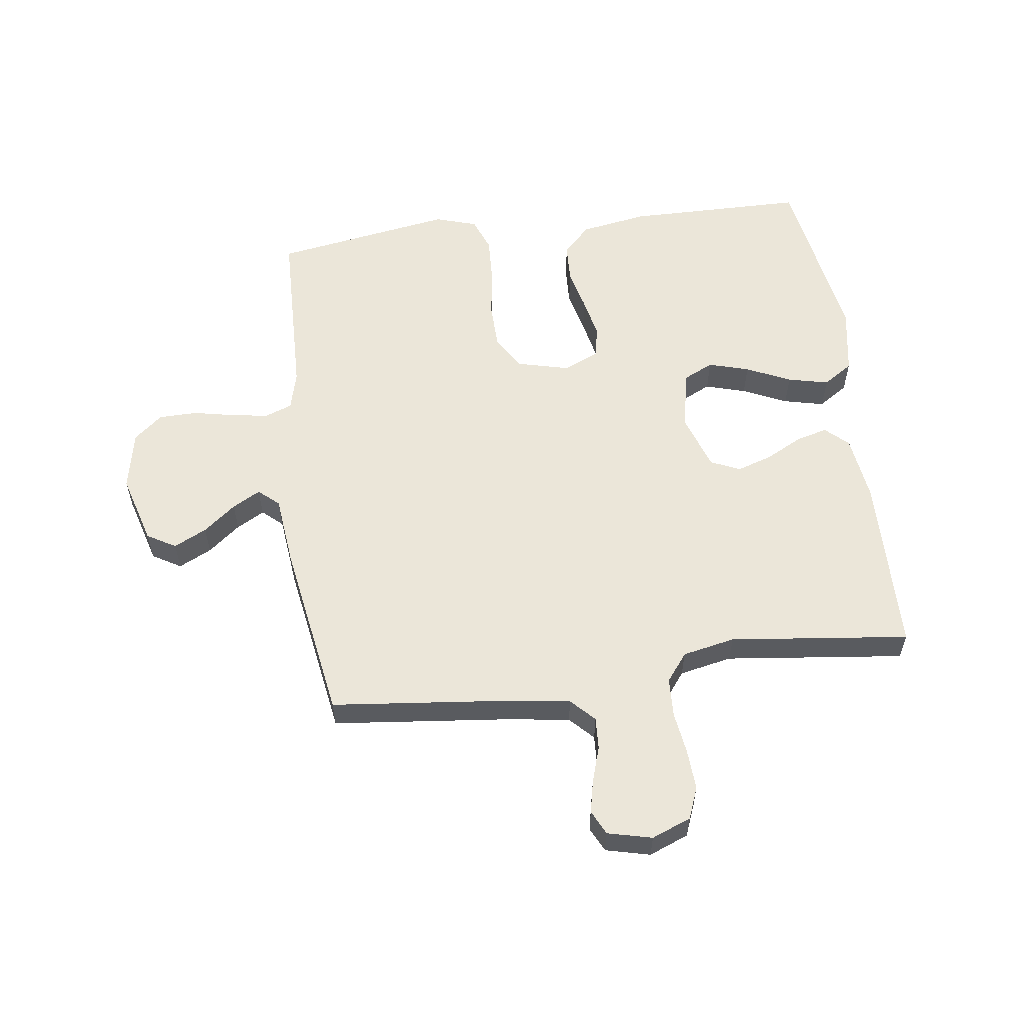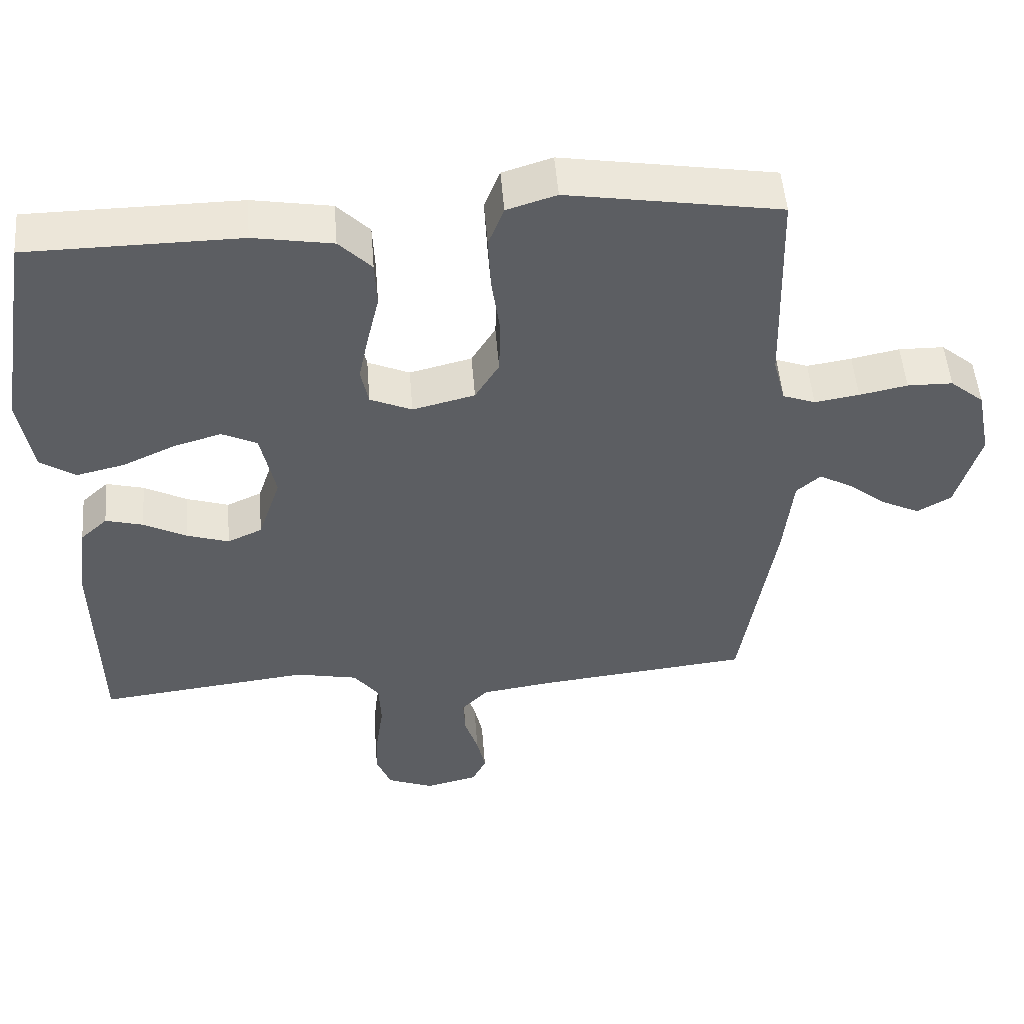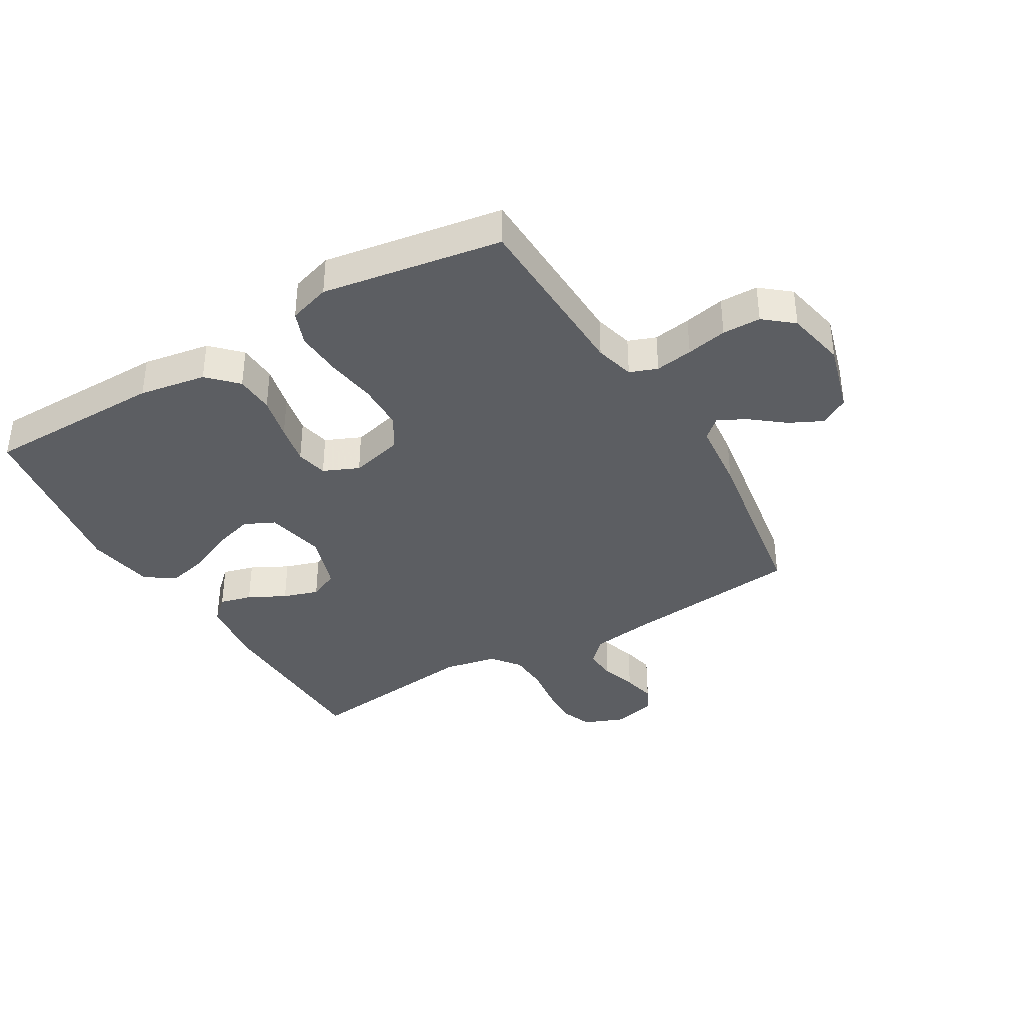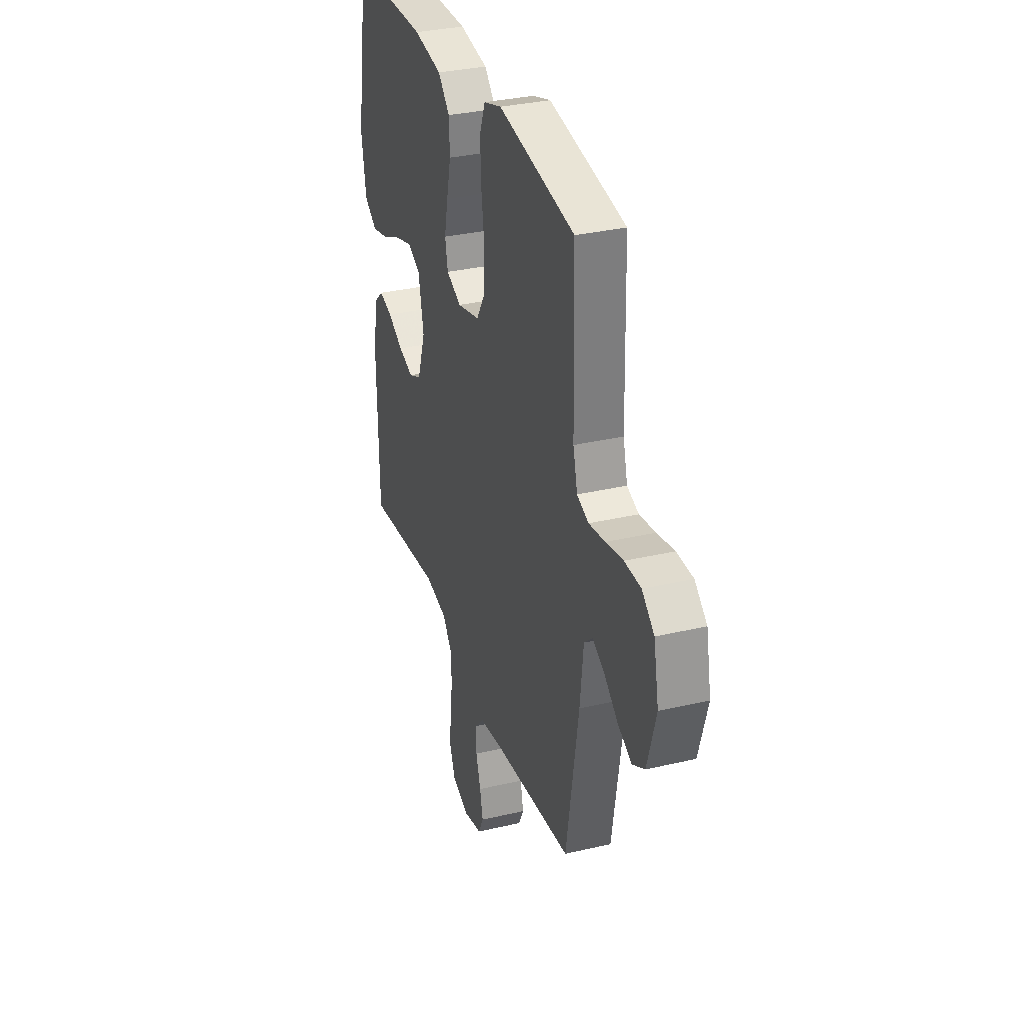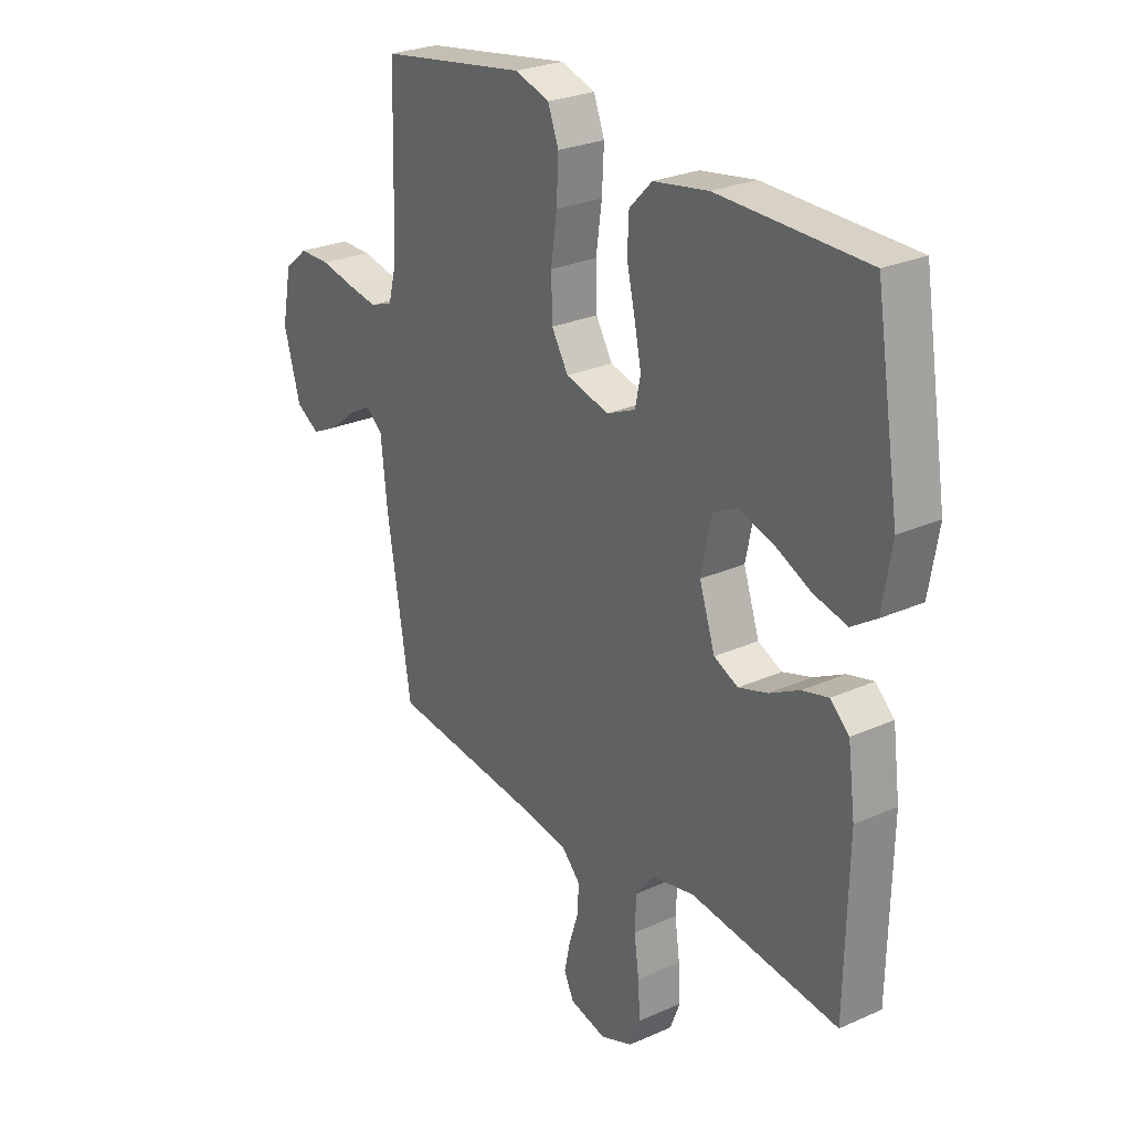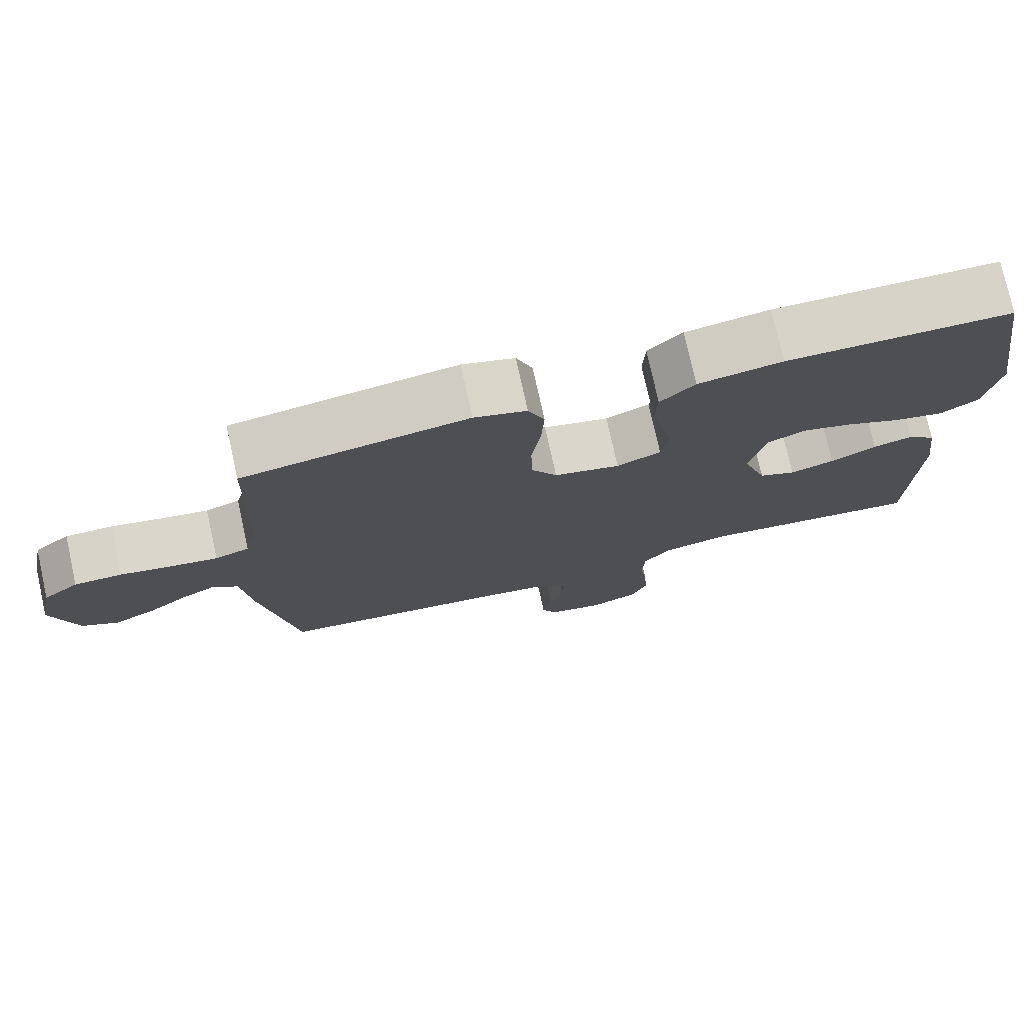
<metadata>
{"format":"obj","ext":"obj","renderer":"f3d","projection":"perspective","resolution":1024,"background":"white","views":[{"elev":57.5,"azim":172.4,"up":"+Y"},{"elev":50.9,"azim":-4.5,"up":"+Z"},{"elev":-37.6,"azim":30.7,"up":"+Y"},{"elev":32.5,"azim":71.9,"up":"+Z"},{"elev":26.6,"azim":-124.9,"up":"+Z"},{"elev":76.3,"azim":167.5,"up":"+Z"}]}
</metadata>
<code>
v 0.5 0.07 -0.5
v 0.2 0.07 -0.532
v 0.098 0.07 -0.547
v 0.06 0.07 -0.586
v 0.063 0.07 -0.64
v 0.082 0.07 -0.699
v 0.094 0.07 -0.754
v 0.074 0.07 -0.795
v 0 0.07 -0.813
v -0.066 0.07 -0.787
v -0.087 0.07 -0.734
v -0.083 0.07 -0.666
v -0.073 0.07 -0.595
v -0.076 0.07 -0.53
v -0.112 0.07 -0.483
v -0.2 0.07 -0.465
v -0.5 0.07 -0.5
v -0.506 0.07 -0.2
v -0.491 0.07 -0.087
v -0.453 0.07 -0.052
v -0.4 0.07 -0.066
v -0.339 0.07 -0.098
v -0.28 0.07 -0.117
v -0.231 0.07 -0.095
v -0.199 0.07 0
v -0.22 0.07 0.1
v -0.27 0.07 0.124
v -0.338 0.07 0.104
v -0.412 0.07 0.07
v -0.48 0.07 0.054
v -0.53 0.07 0.087
v -0.549 0.07 0.2
v -0.5 0.07 0.5
v -0.2 0.07 0.503
v -0.088 0.07 0.484
v -0.042 0.07 0.437
v -0.039 0.07 0.372
v -0.056 0.07 0.299
v -0.07 0.07 0.231
v -0.059 0.07 0.178
v 0 0.07 0.152
v 0.088 0.07 0.174
v 0.122 0.07 0.23
v 0.124 0.07 0.308
v 0.112 0.07 0.392
v 0.108 0.07 0.47
v 0.13 0.07 0.527
v 0.2 0.07 0.549
v 0.5 0.07 0.5
v 0.508 0.07 0.2
v 0.525 0.07 0.134
v 0.571 0.07 0.117
v 0.634 0.07 0.127
v 0.702 0.07 0.141
v 0.766 0.07 0.14
v 0.814 0.07 0.1
v 0.834 0.07 0
v 0.8 0.07 -0.118
v 0.752 0.07 -0.146
v 0.697 0.07 -0.119
v 0.643 0.07 -0.076
v 0.596 0.07 -0.05
v 0.562 0.07 -0.08
v 0.549 0.07 -0.2
v 0.5 0 -0.5
v 0.2 0 -0.532
v 0.098 0 -0.547
v 0.06 0 -0.586
v 0.063 0 -0.64
v 0.082 0 -0.699
v 0.094 0 -0.754
v 0.074 0 -0.795
v 0 0 -0.813
v -0.066 0 -0.787
v -0.087 0 -0.734
v -0.083 0 -0.666
v -0.073 0 -0.595
v -0.076 0 -0.53
v -0.112 0 -0.483
v -0.2 0 -0.465
v -0.5 0 -0.5
v -0.506 0 -0.2
v -0.491 0 -0.087
v -0.453 0 -0.052
v -0.4 0 -0.066
v -0.339 0 -0.098
v -0.28 0 -0.117
v -0.231 0 -0.095
v -0.199 0 0
v -0.22 0 0.1
v -0.27 0 0.124
v -0.338 0 0.104
v -0.412 0 0.07
v -0.48 0 0.054
v -0.53 0 0.087
v -0.549 0 0.2
v -0.5 0 0.5
v -0.2 0 0.503
v -0.088 0 0.484
v -0.042 0 0.437
v -0.039 0 0.372
v -0.056 0 0.299
v -0.07 0 0.231
v -0.059 0 0.178
v 0 0 0.152
v 0.088 0 0.174
v 0.122 0 0.23
v 0.124 0 0.308
v 0.112 0 0.392
v 0.108 0 0.47
v 0.13 0 0.527
v 0.2 0 0.549
v 0.5 0 0.5
v 0.508 0 0.2
v 0.525 0 0.134
v 0.571 0 0.117
v 0.634 0 0.127
v 0.702 0 0.141
v 0.766 0 0.14
v 0.814 0 0.1
v 0.834 0 0
v 0.8 0 -0.118
v 0.752 0 -0.146
v 0.697 0 -0.119
v 0.643 0 -0.076
v 0.596 0 -0.05
v 0.562 0 -0.08
v 0.549 0 -0.2
f 63 64 1 2
f 58 59 60 61
f 58 61 62
f 57 58 62
f 56 57 62
f 53 54 55 56
f 52 53 56 62
f 51 52 62 63
f 47 48 49 50
f 44 45 46 47
f 43 44 47 50
f 42 43 50 51
f 35 36 37 38
f 35 38 39
f 34 35 39
f 33 34 39 40
f 31 32 33 40
f 28 29 30 31
f 27 28 31
f 19 20 21 22
f 19 22 23
f 16 17 18 19
f 15 16 19 23
f 14 15 23 24
f 10 11 12 13
f 8 9 10 13
f 8 13 14
f 5 6 7 8
f 5 8 14 24
f 51 63 2 3
f 41 42 51 3
f 40 41 3 4
f 27 31 40
f 26 27 40
f 25 26 40 4
f 4 5 24 25
f 66 65 128 127
f 125 124 123 122
f 126 125 122
f 126 122 121
f 126 121 120
f 120 119 118 117
f 126 120 117 116
f 127 126 116 115
f 114 113 112 111
f 111 110 109 108
f 114 111 108 107
f 115 114 107 106
f 102 101 100 99
f 103 102 99
f 103 99 98
f 104 103 98 97
f 104 97 96 95
f 95 94 93 92
f 95 92 91
f 86 85 84 83
f 87 86 83
f 83 82 81 80
f 87 83 80 79
f 88 87 79 78
f 77 76 75 74
f 77 74 73 72
f 78 77 72
f 72 71 70 69
f 88 78 72 69
f 67 66 127 115
f 67 115 106 105
f 68 67 105 104
f 104 95 91
f 104 91 90
f 68 104 90 89
f 89 88 69 68
f 1 65 66 2
f 2 66 67 3
f 3 67 68 4
f 4 68 69 5
f 5 69 70 6
f 6 70 71 7
f 7 71 72 8
f 8 72 73 9
f 9 73 74 10
f 10 74 75 11
f 11 75 76 12
f 12 76 77 13
f 13 77 78 14
f 14 78 79 15
f 15 79 80 16
f 16 80 81 17
f 17 81 82 18
f 18 82 83 19
f 19 83 84 20
f 20 84 85 21
f 21 85 86 22
f 22 86 87 23
f 23 87 88 24
f 24 88 89 25
f 25 89 90 26
f 26 90 91 27
f 27 91 92 28
f 28 92 93 29
f 29 93 94 30
f 30 94 95 31
f 31 95 96 32
f 32 96 97 33
f 33 97 98 34
f 34 98 99 35
f 35 99 100 36
f 36 100 101 37
f 37 101 102 38
f 38 102 103 39
f 39 103 104 40
f 40 104 105 41
f 41 105 106 42
f 42 106 107 43
f 43 107 108 44
f 44 108 109 45
f 45 109 110 46
f 46 110 111 47
f 47 111 112 48
f 48 112 113 49
f 49 113 114 50
f 50 114 115 51
f 51 115 116 52
f 52 116 117 53
f 53 117 118 54
f 54 118 119 55
f 55 119 120 56
f 56 120 121 57
f 57 121 122 58
f 58 122 123 59
f 59 123 124 60
f 60 124 125 61
f 61 125 126 62
f 62 126 127 63
f 63 127 128 64
f 64 128 65 1

</code>
